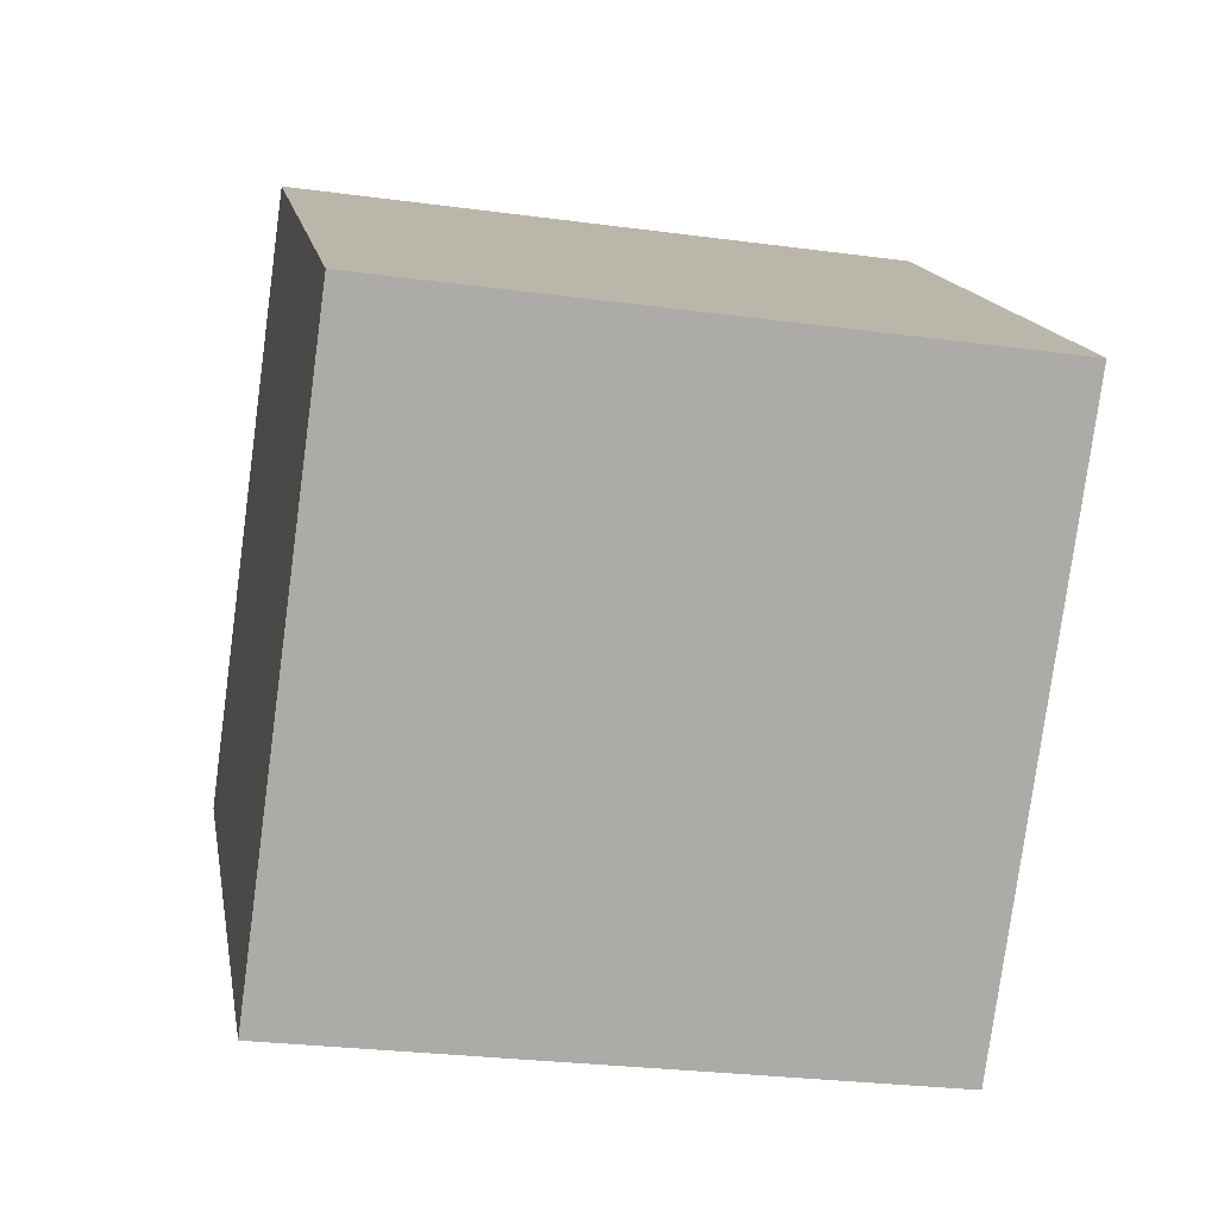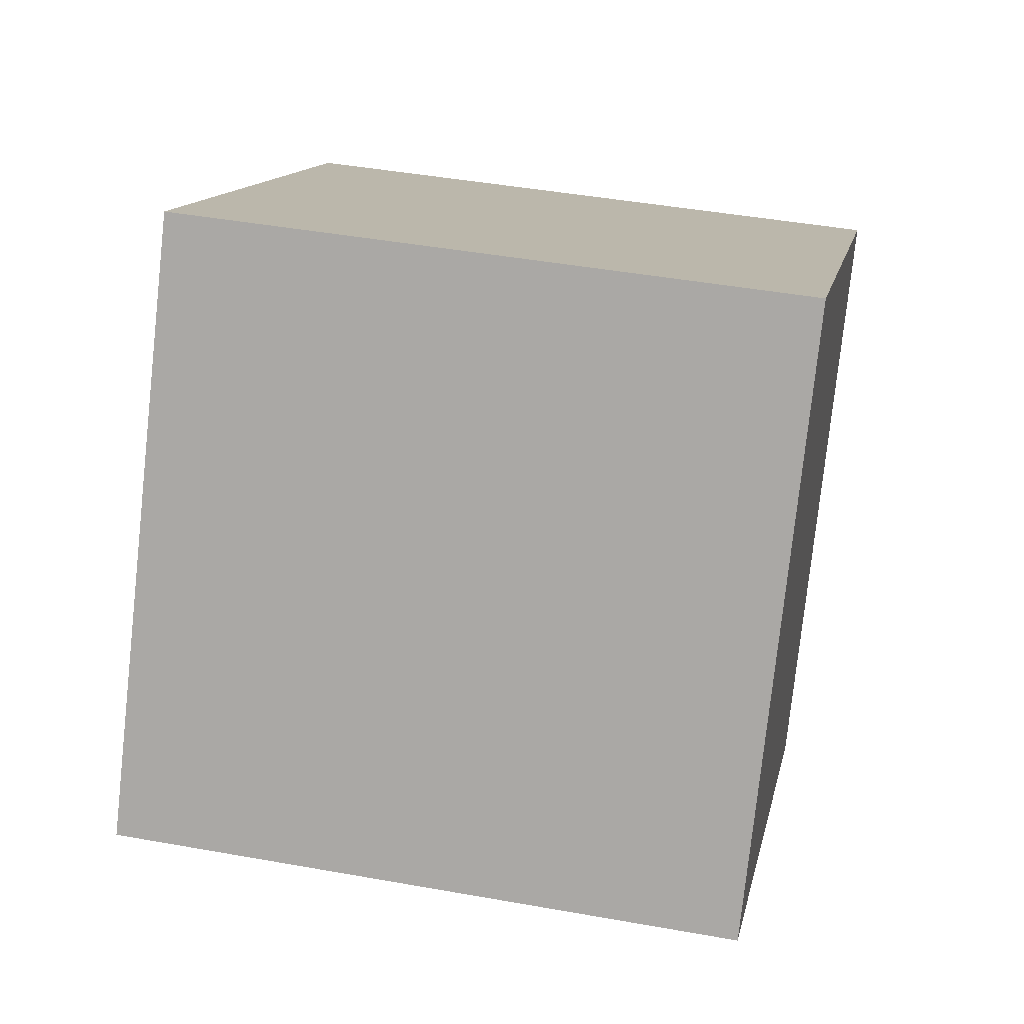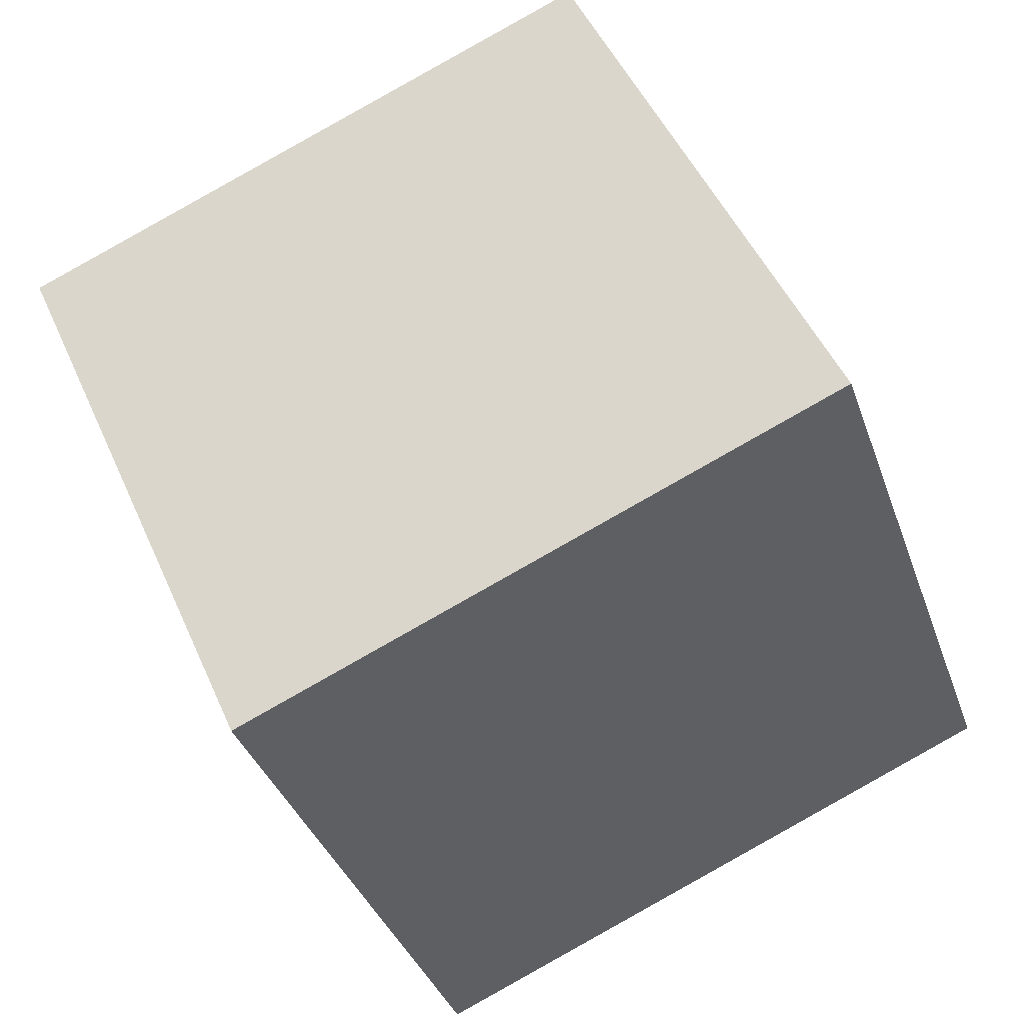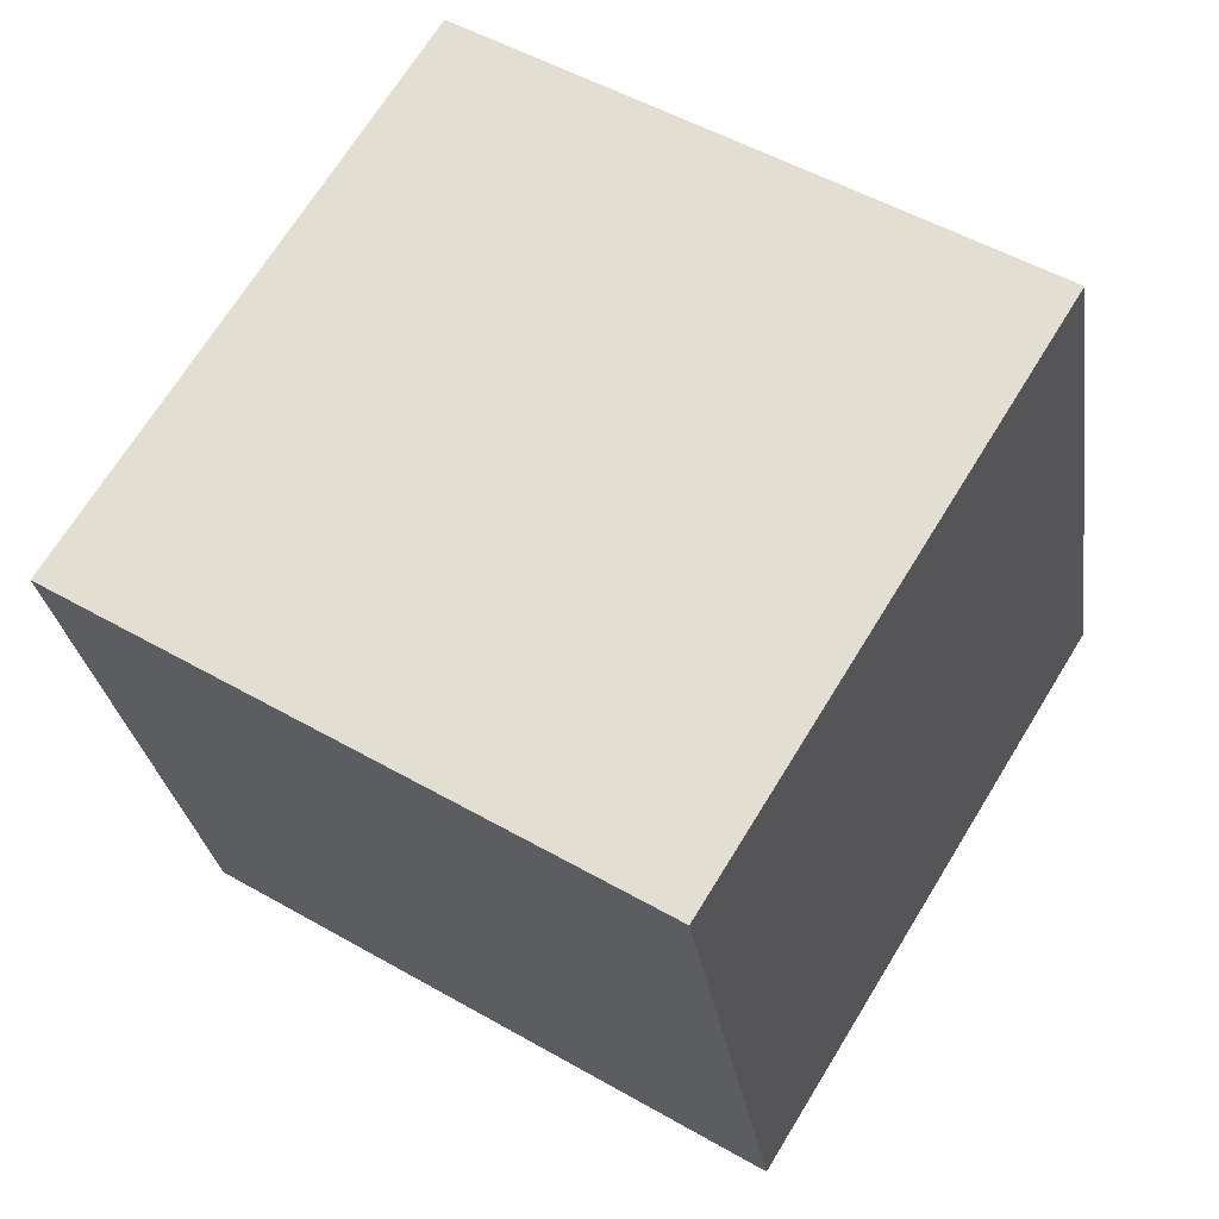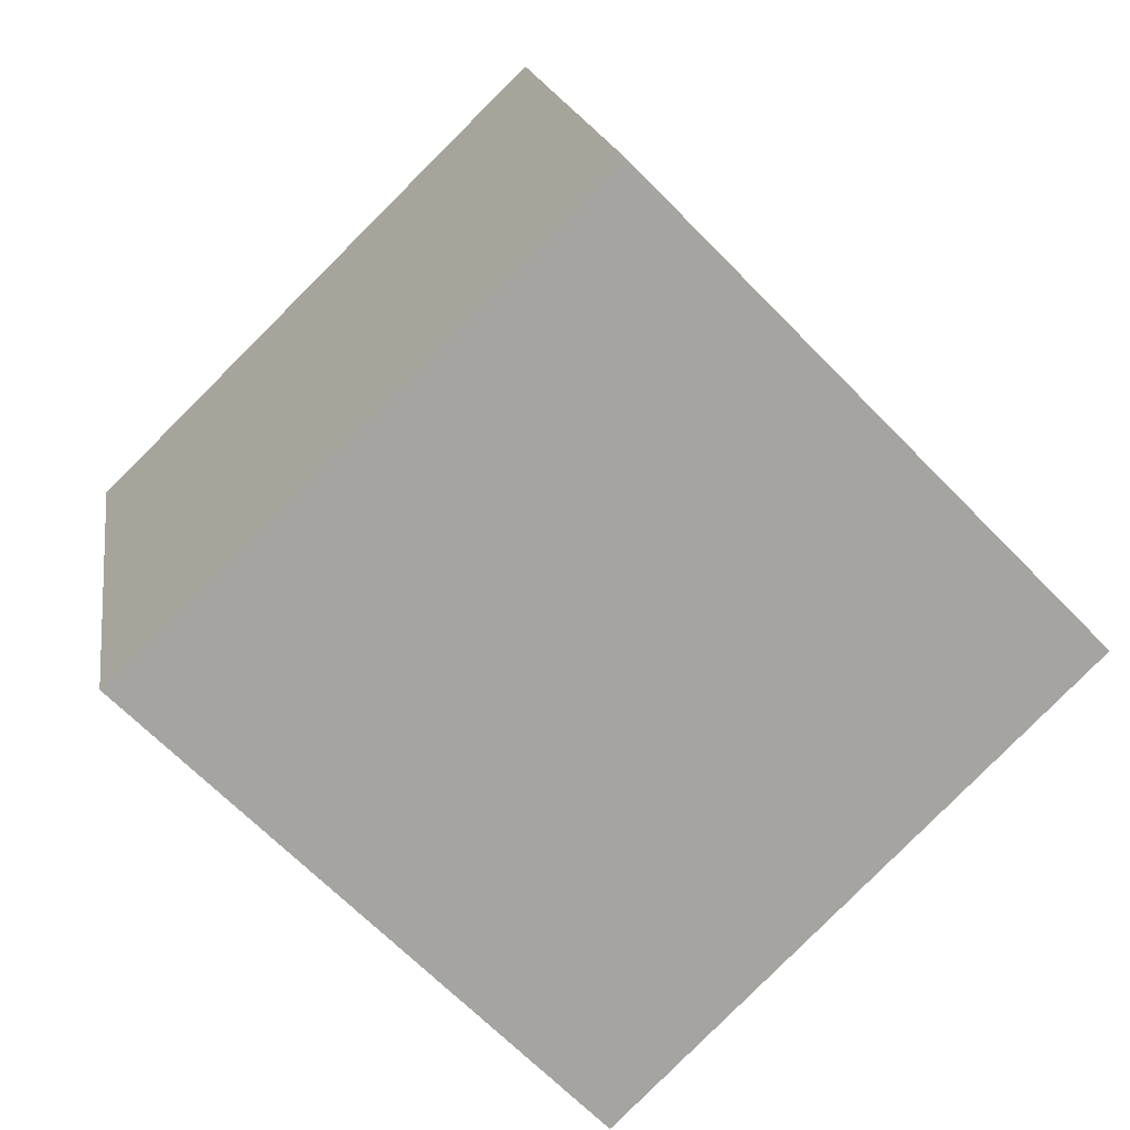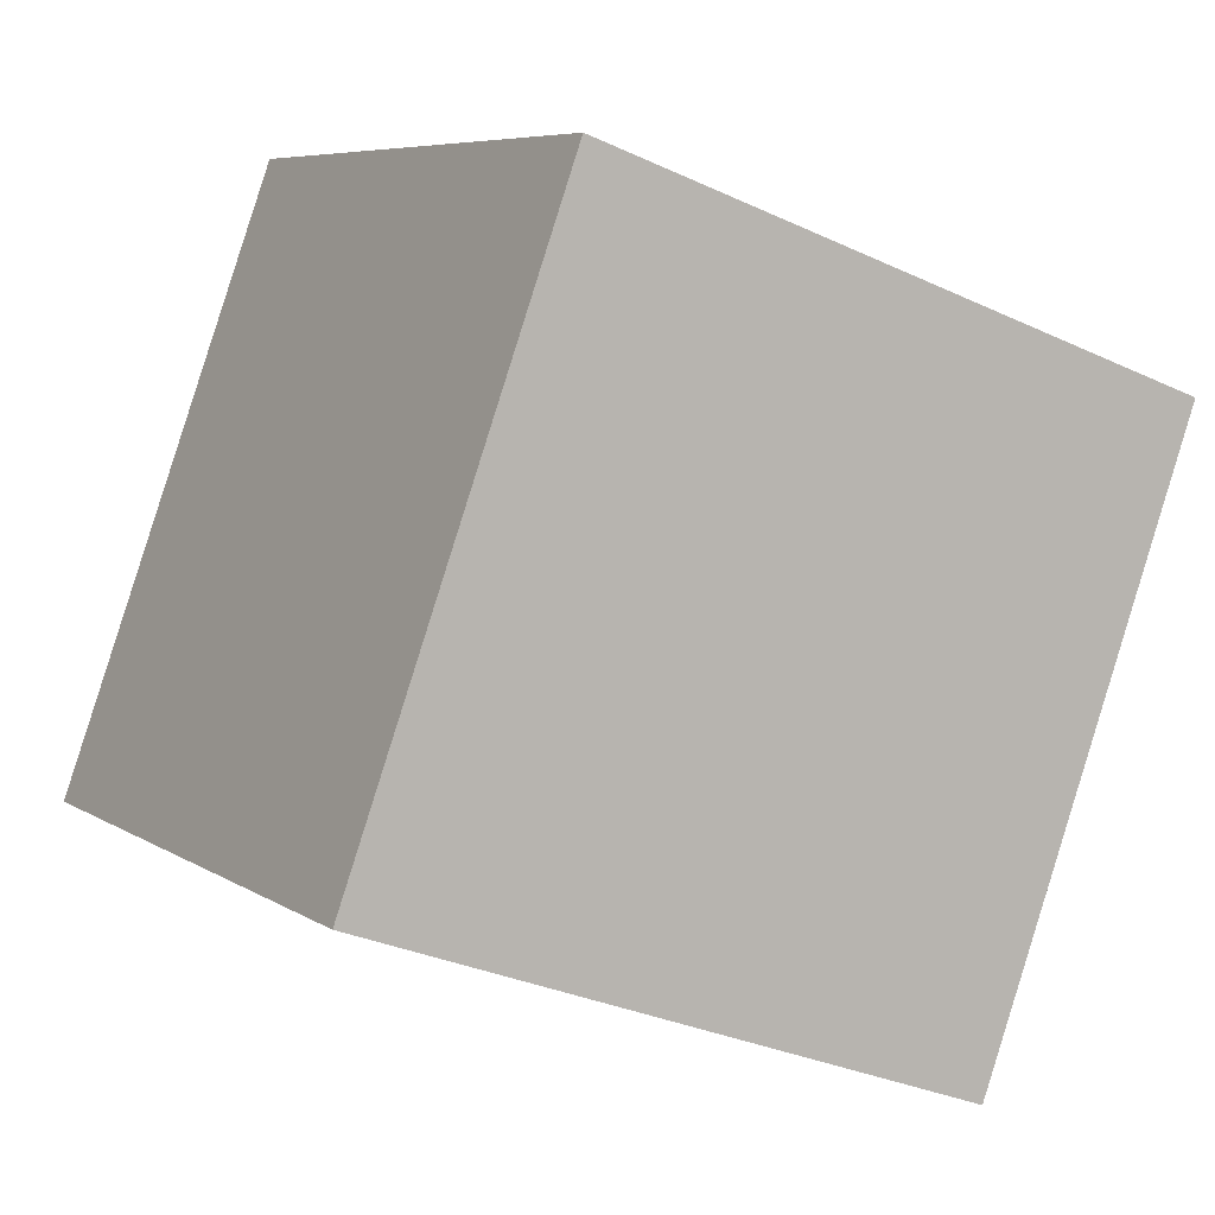
<metadata>
{"format":"obj","ext":"obj","renderer":"f3d","projection":"perspective","resolution":1024,"background":"white","views":[{"elev":8.7,"azim":-116.0,"up":"+Z"},{"elev":19.1,"azim":174.0,"up":"+Z"},{"elev":52.8,"azim":150.5,"up":"+Y"},{"elev":59.4,"azim":15.2,"up":"+Z"},{"elev":-74.4,"azim":27.9,"up":"+Z"},{"elev":0.4,"azim":-35.2,"up":"+Y"}]}
</metadata>
<code>
v -6.113 6.99 -3.294
v 3.888 3.954 -2.382
v 0.9679 -6.043 -3.642
v -9.033 -3.007 -4.554
v -7.346 6.043 7.081
v 2.654 3.007 7.993
v -0.2656 -6.99 6.733
v -10.27 -3.954 5.821
f 1 2 3 4
f 5 8 7 6
f 1 5 6 2
f 2 6 7 3
f 3 7 8 4
f 5 1 4 8

</code>
